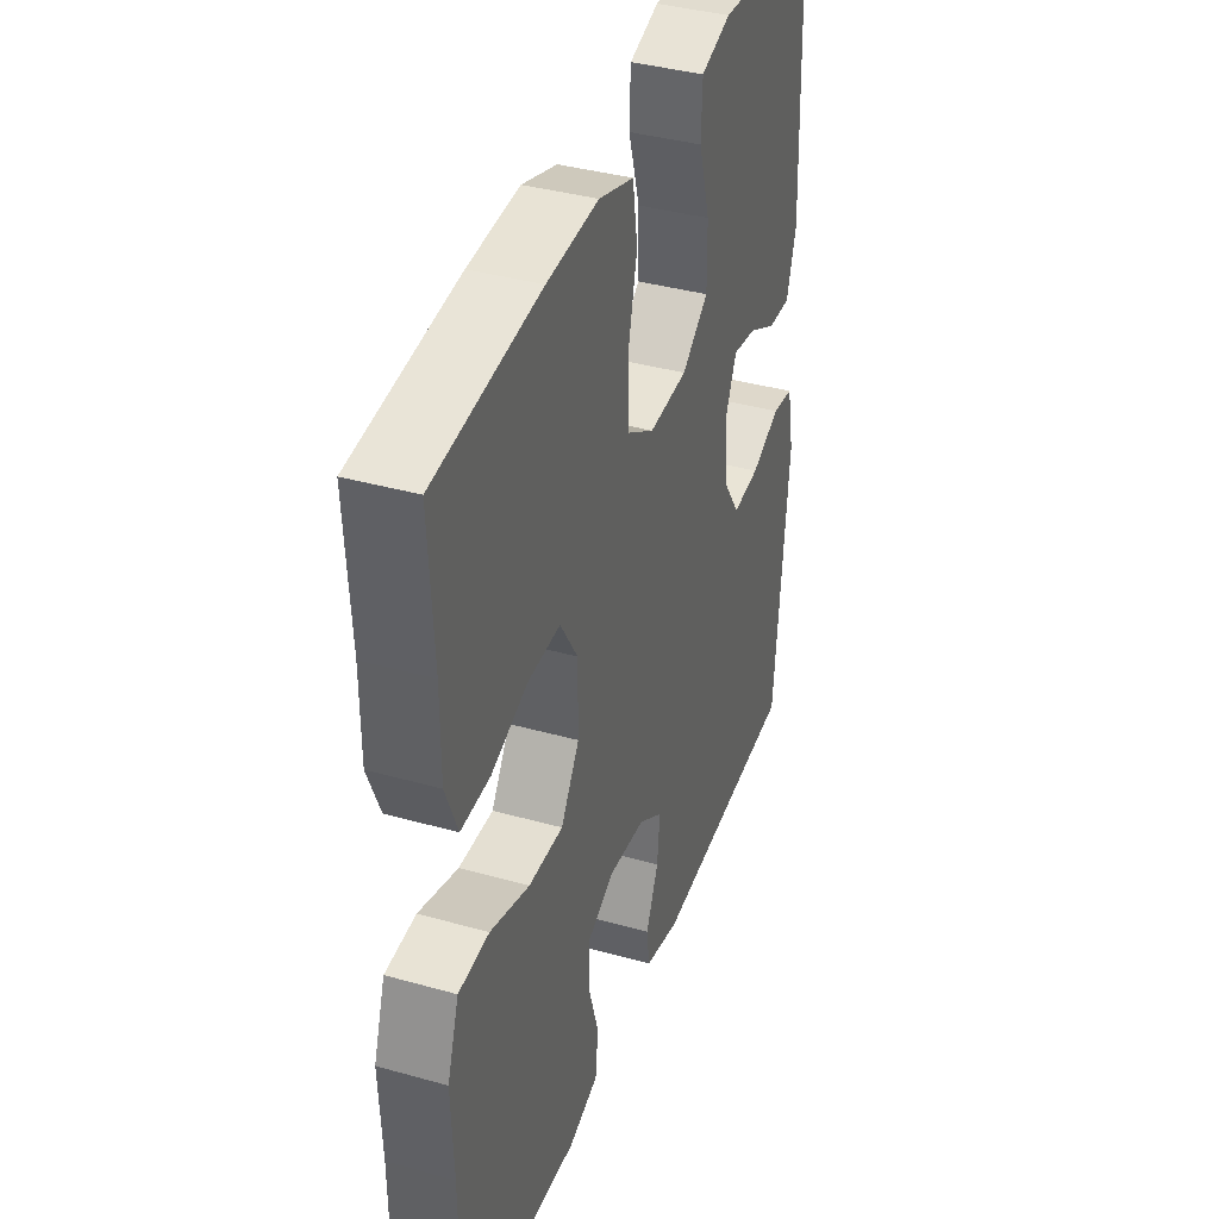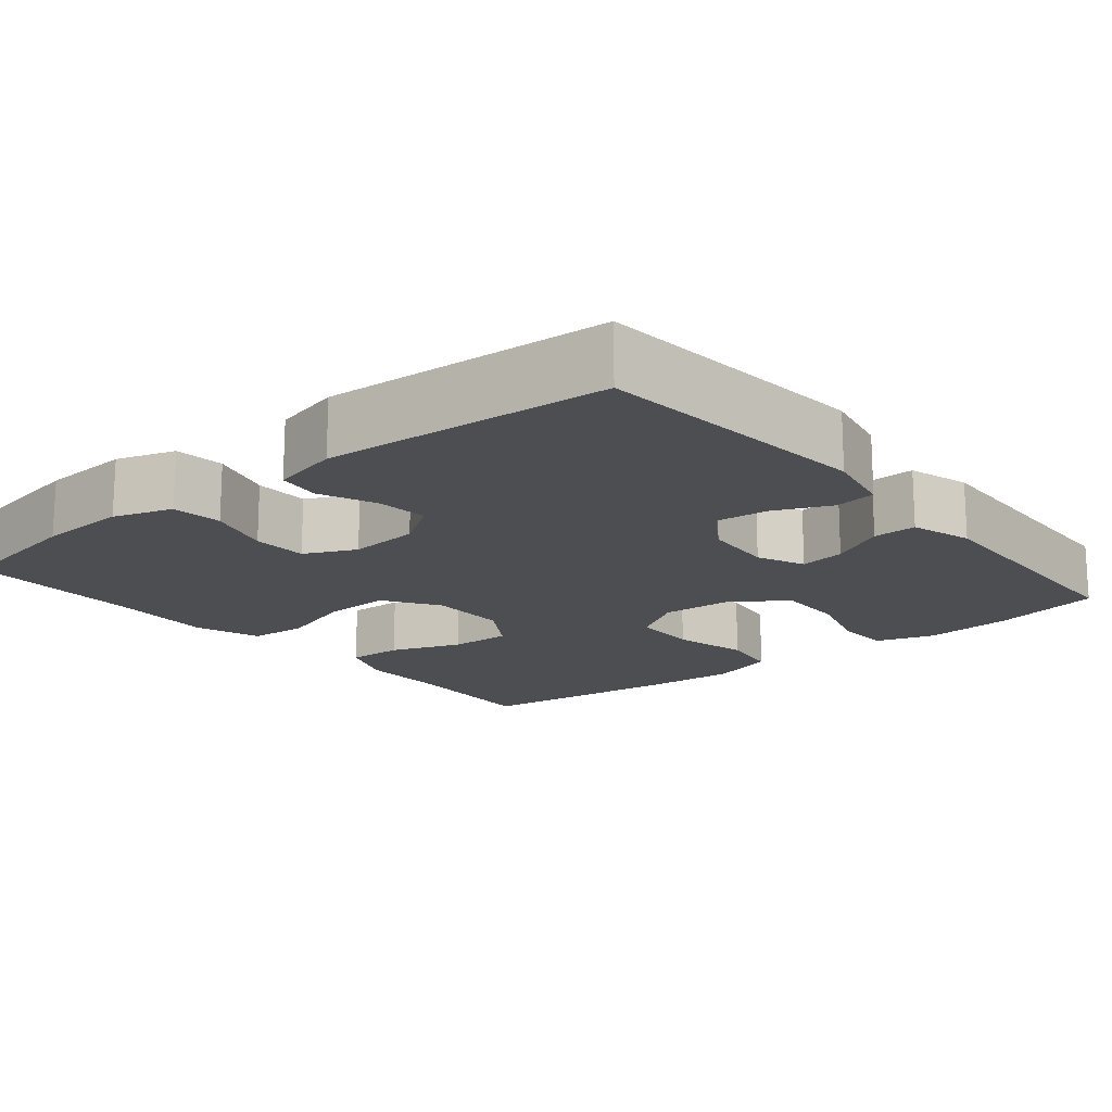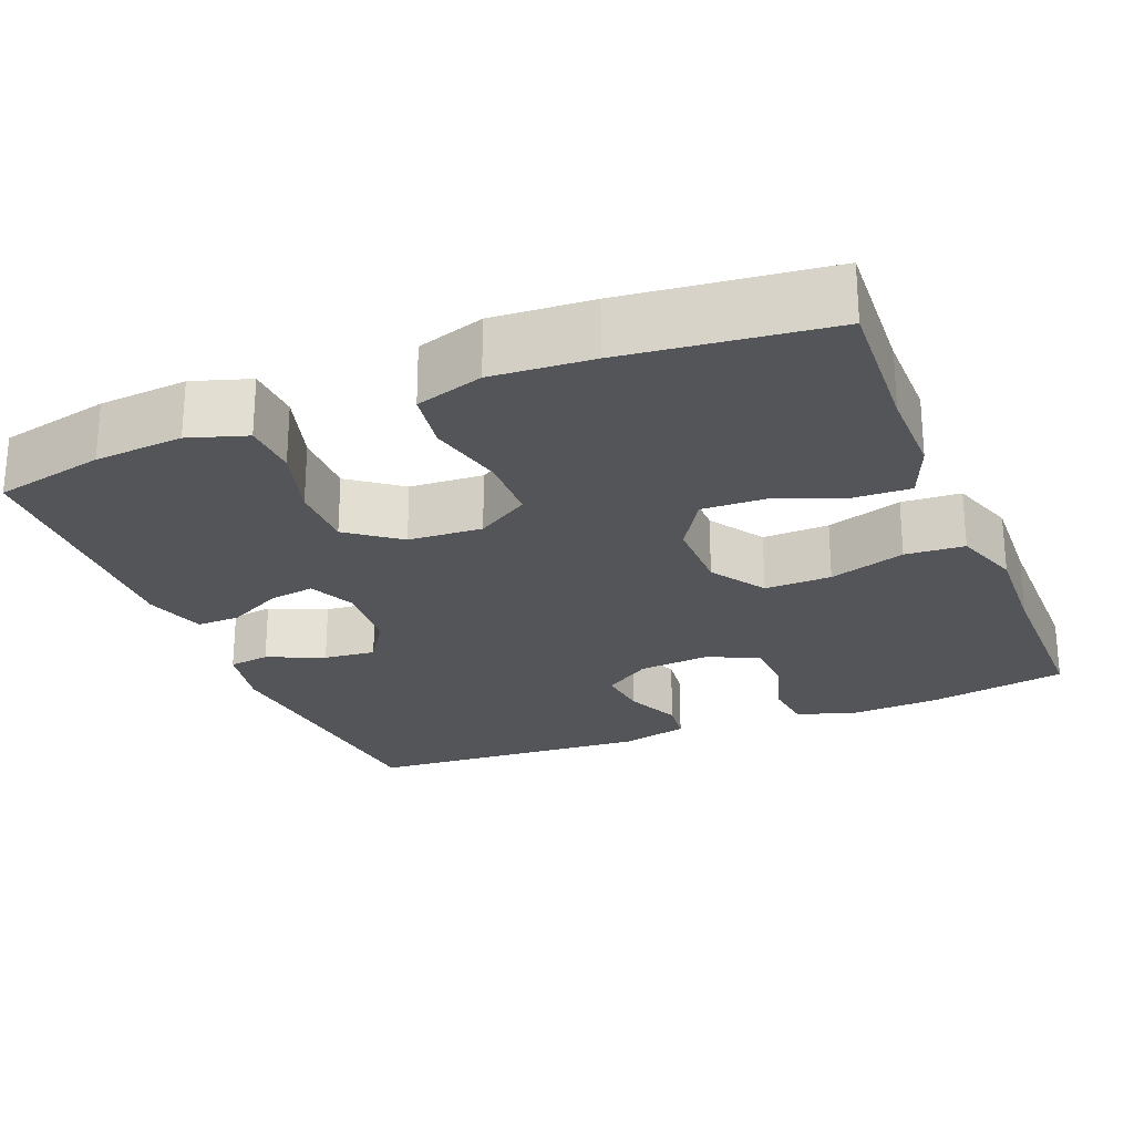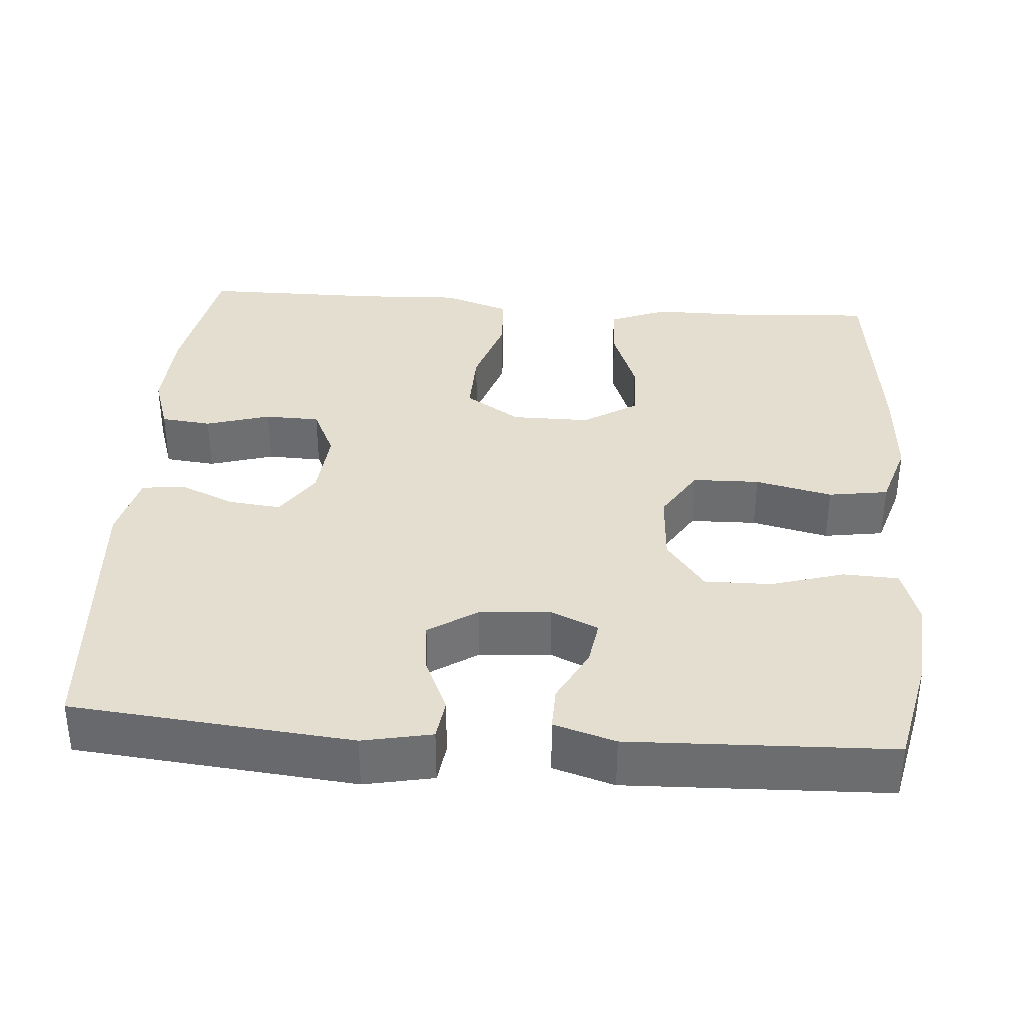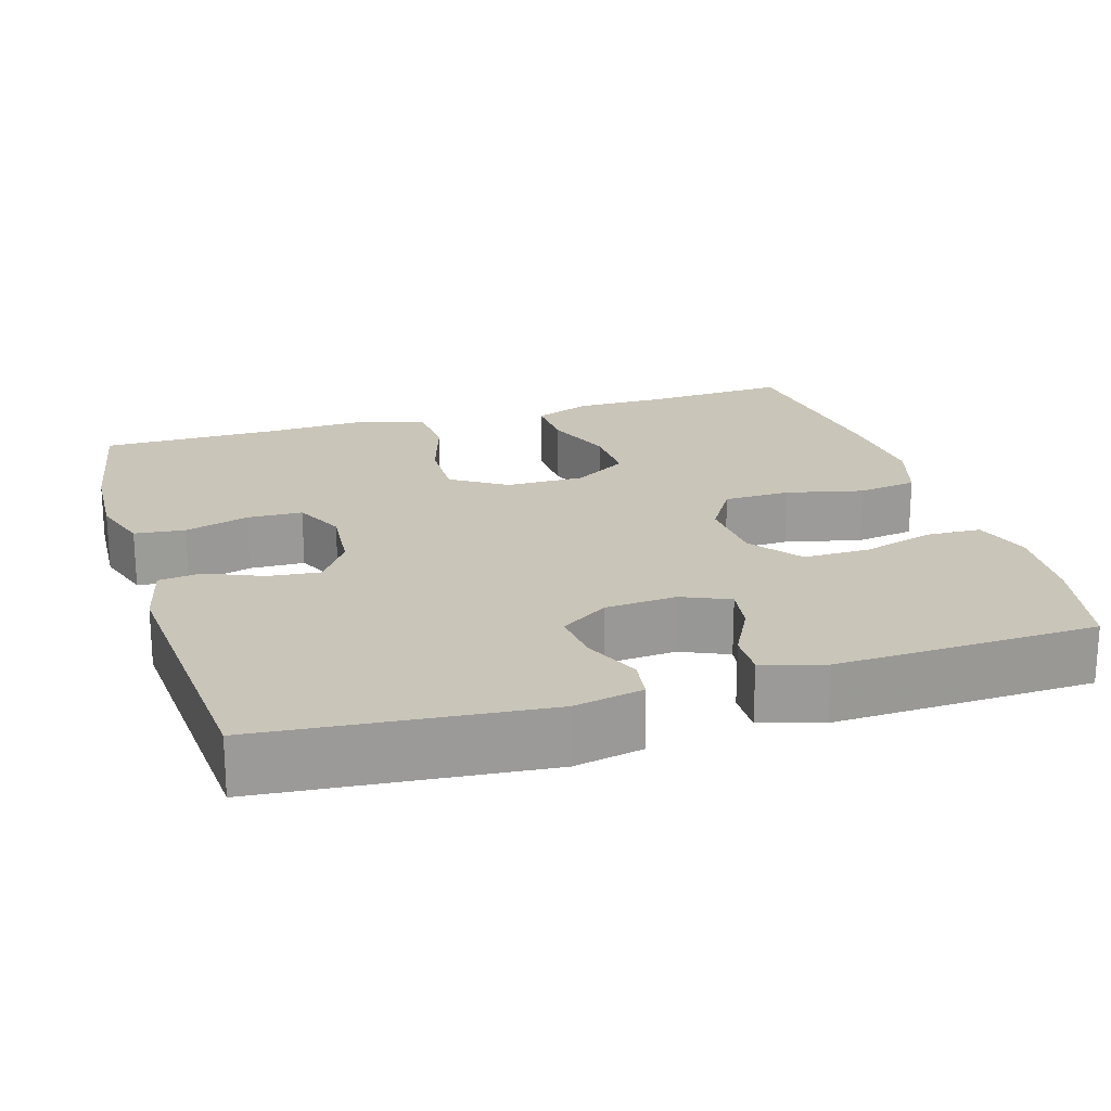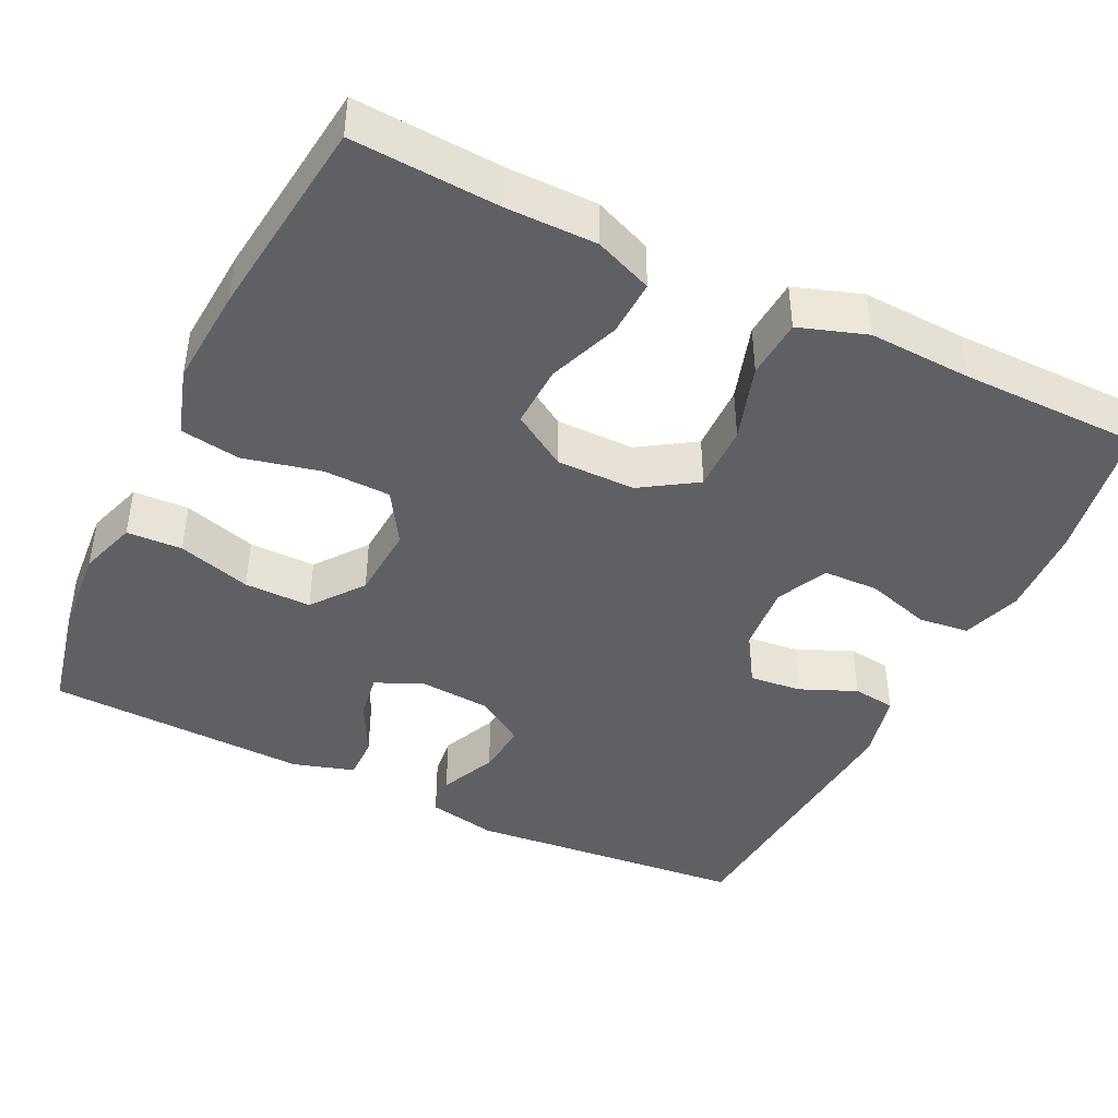
<metadata>
{"format":"obj","ext":"obj","renderer":"f3d","projection":"perspective","resolution":1024,"background":"white","views":[{"elev":38.2,"azim":109.6,"up":"+Z"},{"elev":-16.5,"azim":-140.5,"up":"+Y"},{"elev":-24.5,"azim":22.1,"up":"+Y"},{"elev":35.8,"azim":-85.6,"up":"+Y"},{"elev":20.7,"azim":-106.9,"up":"+Y"},{"elev":-43.0,"azim":64.0,"up":"+Y"}]}
</metadata>
<code>
v 0.5 0.07 -0.5
v 0.32 0.07 -0.532
v 0.204 0.07 -0.538
v 0.128 0.07 -0.513
v 0.121 0.07 -0.448
v 0.146 0.07 -0.365
v 0.144 0.07 -0.294
v 0.078 0.07 -0.263
v -0.014 0.07 -0.271
v -0.075 0.07 -0.312
v -0.068 0.07 -0.379
v -0.037 0.07 -0.451
v -0.044 0.07 -0.506
v -0.132 0.07 -0.527
v -0.5 0.07 -0.5
v -0.534 0.07 -0.14
v -0.516 0.07 -0.051
v -0.463 0.07 -0.044
v -0.39 0.07 -0.076
v -0.323 0.07 -0.083
v -0.282 0.07 -0.021
v -0.275 0.07 0.071
v -0.302 0.07 0.132
v -0.361 0.07 0.123
v -0.432 0.07 0.086
v -0.488 0.07 0.085
v -0.512 0.07 0.164
v -0.5 0.07 0.5
v -0.358 0.07 0.531
v -0.244 0.07 0.54
v -0.17 0.07 0.516
v -0.167 0.07 0.445
v -0.195 0.07 0.351
v -0.196 0.07 0.265
v -0.13 0.07 0.215
v -0.035 0.07 0.209
v 0.033 0.07 0.251
v 0.035 0.07 0.337
v 0.012 0.07 0.436
v 0.024 0.07 0.513
v 0.111 0.07 0.54
v 0.239 0.07 0.531
v 0.5 0.07 0.5
v 0.489 0.07 0.313
v 0.489 0.07 0.197
v 0.459 0.07 0.123
v 0.387 0.07 0.126
v 0.296 0.07 0.16
v 0.216 0.07 0.163
v 0.172 0.07 0.093
v 0.172 0.07 -0.008
v 0.218 0.07 -0.079
v 0.304 0.07 -0.077
v 0.402 0.07 -0.046
v 0.478 0.07 -0.051
v 0.507 0.07 -0.137
v 0.501 0.07 -0.269
v 0.5 0 -0.5
v 0.32 0 -0.532
v 0.204 0 -0.538
v 0.128 0 -0.513
v 0.121 0 -0.448
v 0.146 0 -0.365
v 0.144 0 -0.294
v 0.078 0 -0.263
v -0.014 0 -0.271
v -0.075 0 -0.312
v -0.068 0 -0.379
v -0.037 0 -0.451
v -0.044 0 -0.506
v -0.132 0 -0.527
v -0.5 0 -0.5
v -0.534 0 -0.14
v -0.516 0 -0.051
v -0.463 0 -0.044
v -0.39 0 -0.076
v -0.323 0 -0.083
v -0.282 0 -0.021
v -0.275 0 0.071
v -0.302 0 0.132
v -0.361 0 0.123
v -0.432 0 0.086
v -0.488 0 0.085
v -0.512 0 0.164
v -0.5 0 0.5
v -0.358 0 0.531
v -0.244 0 0.54
v -0.17 0 0.516
v -0.167 0 0.445
v -0.195 0 0.351
v -0.196 0 0.265
v -0.13 0 0.215
v -0.035 0 0.209
v 0.033 0 0.251
v 0.035 0 0.337
v 0.012 0 0.436
v 0.024 0 0.513
v 0.111 0 0.54
v 0.239 0 0.531
v 0.5 0 0.5
v 0.489 0 0.313
v 0.489 0 0.197
v 0.459 0 0.123
v 0.387 0 0.126
v 0.296 0 0.16
v 0.216 0 0.163
v 0.172 0 0.093
v 0.172 0 -0.008
v 0.218 0 -0.079
v 0.304 0 -0.077
v 0.402 0 -0.046
v 0.478 0 -0.051
v 0.507 0 -0.137
v 0.501 0 -0.269
f 55 56 57
f 54 55 57
f 53 54 57
f 2 3 4
f 1 2 4
f 57 1 4
f 53 57 4
f 52 53 4
f 46 47 48
f 45 46 48
f 44 45 48
f 44 48 49
f 43 44 49
f 42 43 49
f 41 42 49
f 40 41 49
f 39 40 49
f 38 39 49
f 37 38 49 50
f 31 32 33
f 30 31 33
f 29 30 33
f 28 29 33
f 27 28 33
f 26 27 33
f 25 26 33
f 24 25 33
f 23 24 33 34
f 22 23 34 35
f 17 18 19
f 16 17 19
f 15 16 19
f 14 15 19
f 13 14 19
f 12 13 19
f 11 12 19
f 10 11 19 20
f 9 10 20 21
f 4 5 6
f 52 4 6
f 51 52 6 7
f 51 7 8
f 50 51 8
f 37 50 8
f 36 37 8
f 22 35 36
f 21 22 36
f 9 21 36
f 8 9 36
f 114 113 112
f 114 112 111
f 114 111 110
f 61 60 59
f 61 59 58
f 61 58 114
f 61 114 110
f 61 110 109
f 105 104 103
f 105 103 102
f 105 102 101
f 106 105 101
f 106 101 100
f 106 100 99
f 106 99 98
f 106 98 97
f 106 97 96
f 106 96 95
f 107 106 95 94
f 90 89 88
f 90 88 87
f 90 87 86
f 90 86 85
f 90 85 84
f 90 84 83
f 90 83 82
f 90 82 81
f 91 90 81 80
f 92 91 80 79
f 76 75 74
f 76 74 73
f 76 73 72
f 76 72 71
f 76 71 70
f 76 70 69
f 76 69 68
f 77 76 68 67
f 78 77 67 66
f 63 62 61
f 63 61 109
f 64 63 109 108
f 65 64 108
f 65 108 107
f 65 107 94
f 65 94 93
f 93 92 79
f 93 79 78
f 93 78 66
f 93 66 65
f 1 58 59 2
f 2 59 60 3
f 3 60 61 4
f 4 61 62 5
f 5 62 63 6
f 6 63 64 7
f 7 64 65 8
f 8 65 66 9
f 9 66 67 10
f 10 67 68 11
f 11 68 69 12
f 12 69 70 13
f 13 70 71 14
f 14 71 72 15
f 15 72 73 16
f 16 73 74 17
f 17 74 75 18
f 18 75 76 19
f 19 76 77 20
f 20 77 78 21
f 21 78 79 22
f 22 79 80 23
f 23 80 81 24
f 24 81 82 25
f 25 82 83 26
f 26 83 84 27
f 27 84 85 28
f 28 85 86 29
f 29 86 87 30
f 30 87 88 31
f 31 88 89 32
f 32 89 90 33
f 33 90 91 34
f 34 91 92 35
f 35 92 93 36
f 36 93 94 37
f 37 94 95 38
f 38 95 96 39
f 39 96 97 40
f 40 97 98 41
f 41 98 99 42
f 42 99 100 43
f 43 100 101 44
f 44 101 102 45
f 45 102 103 46
f 46 103 104 47
f 47 104 105 48
f 48 105 106 49
f 49 106 107 50
f 50 107 108 51
f 51 108 109 52
f 52 109 110 53
f 53 110 111 54
f 54 111 112 55
f 55 112 113 56
f 56 113 114 57
f 57 114 58 1

</code>
